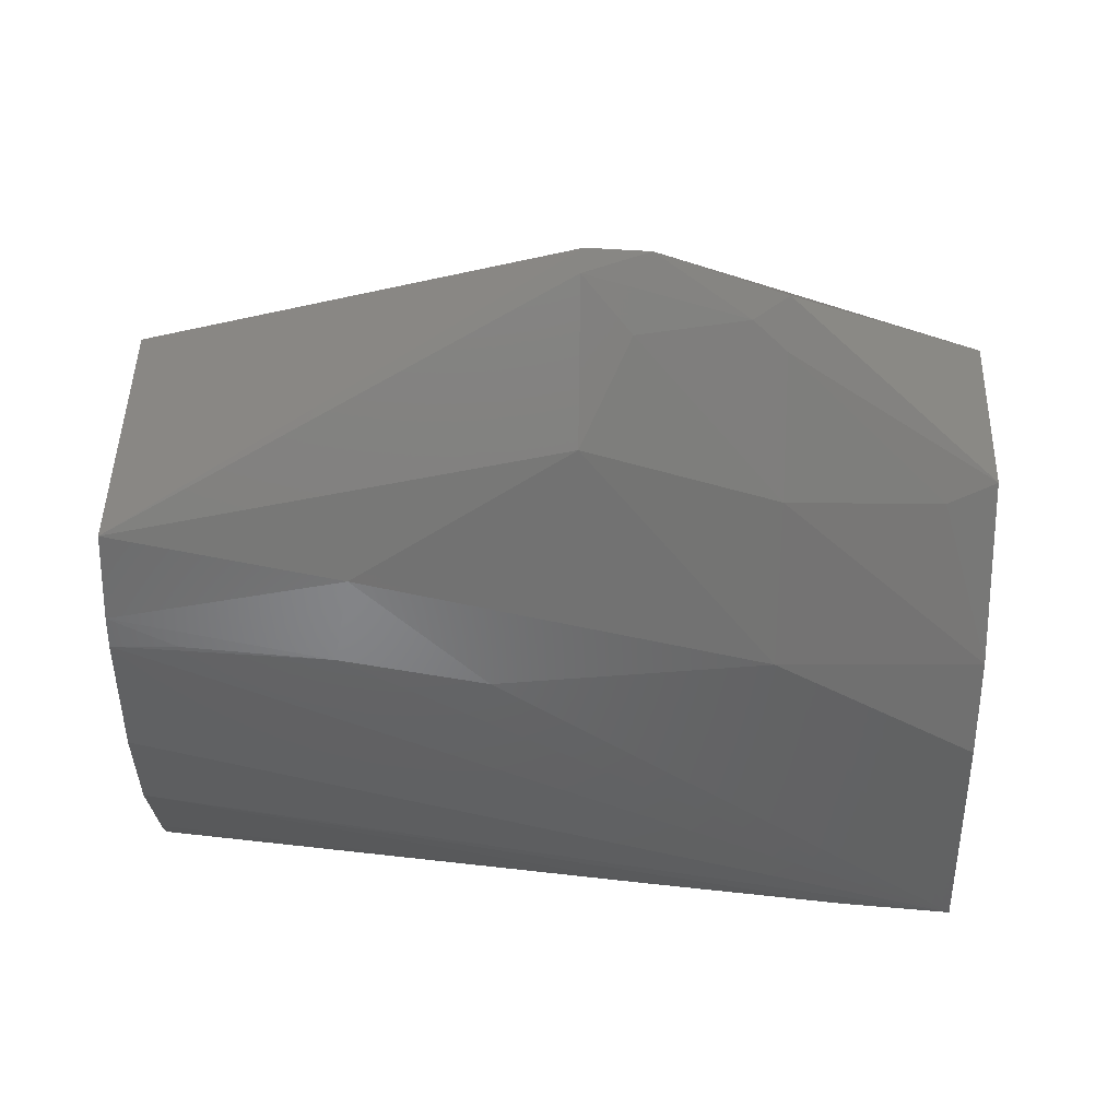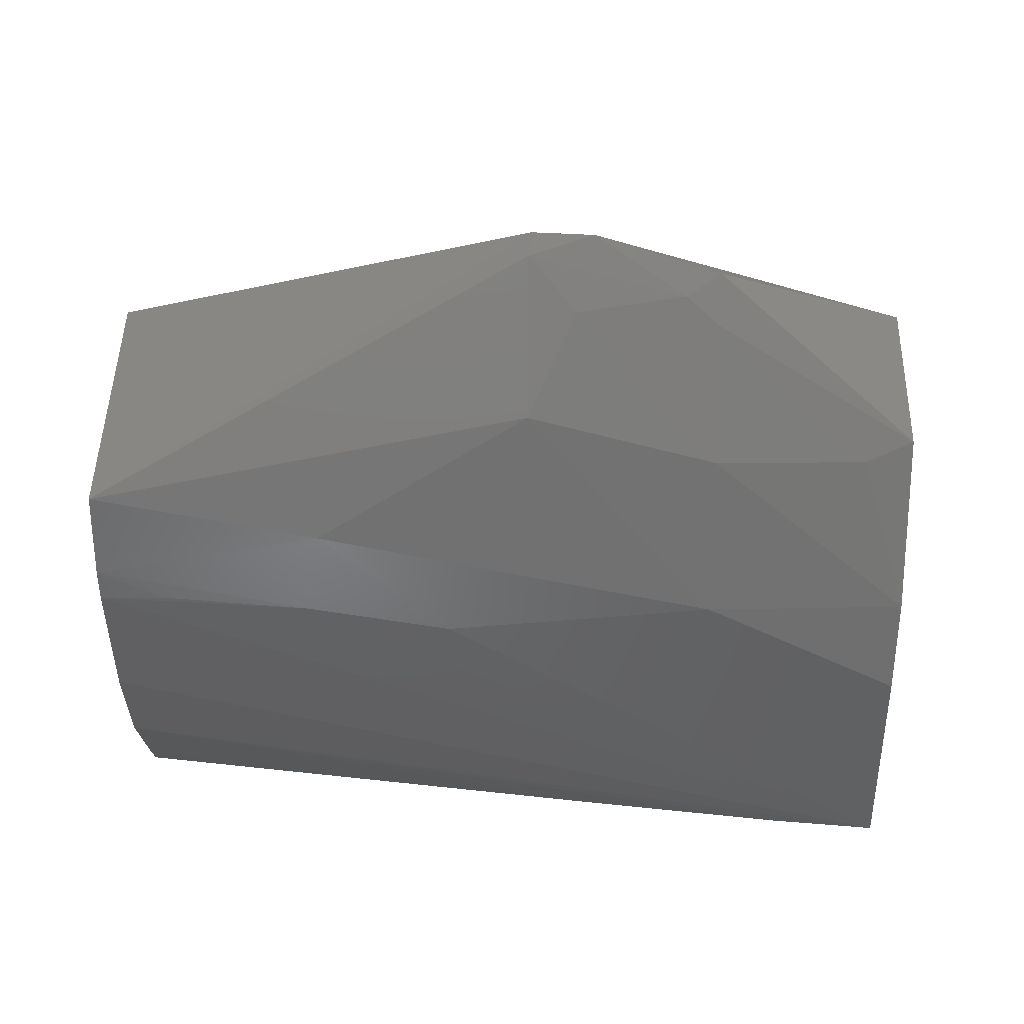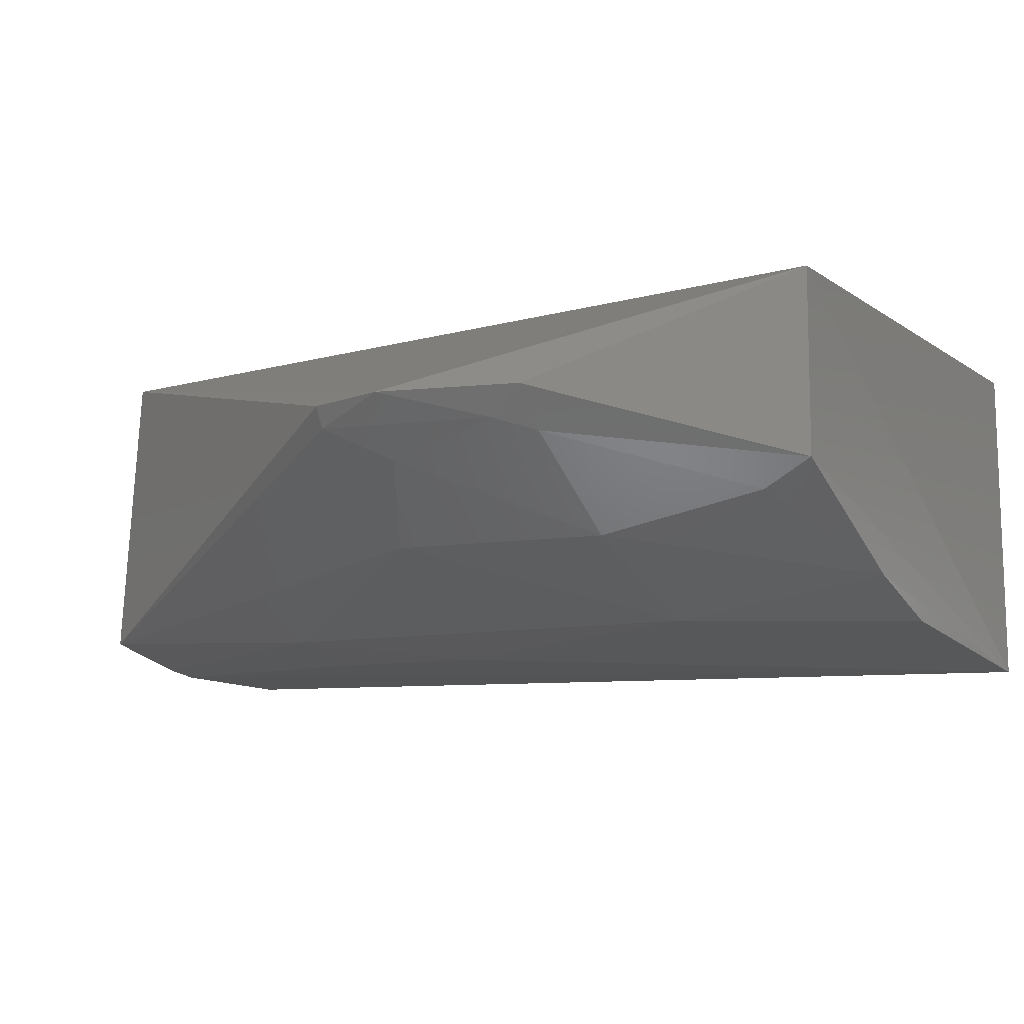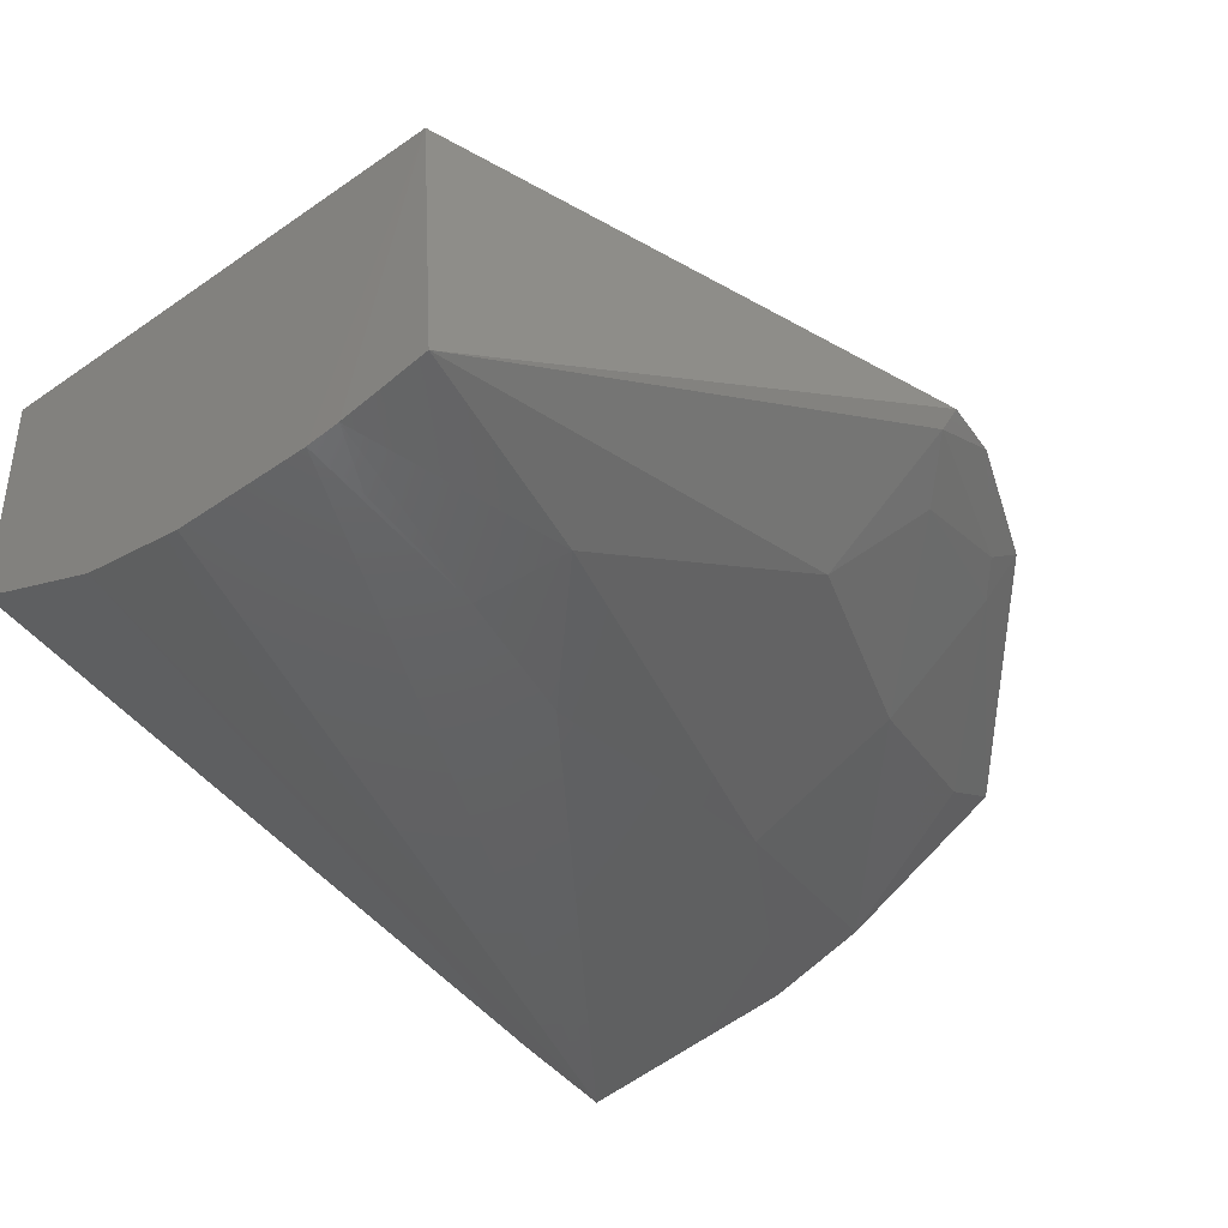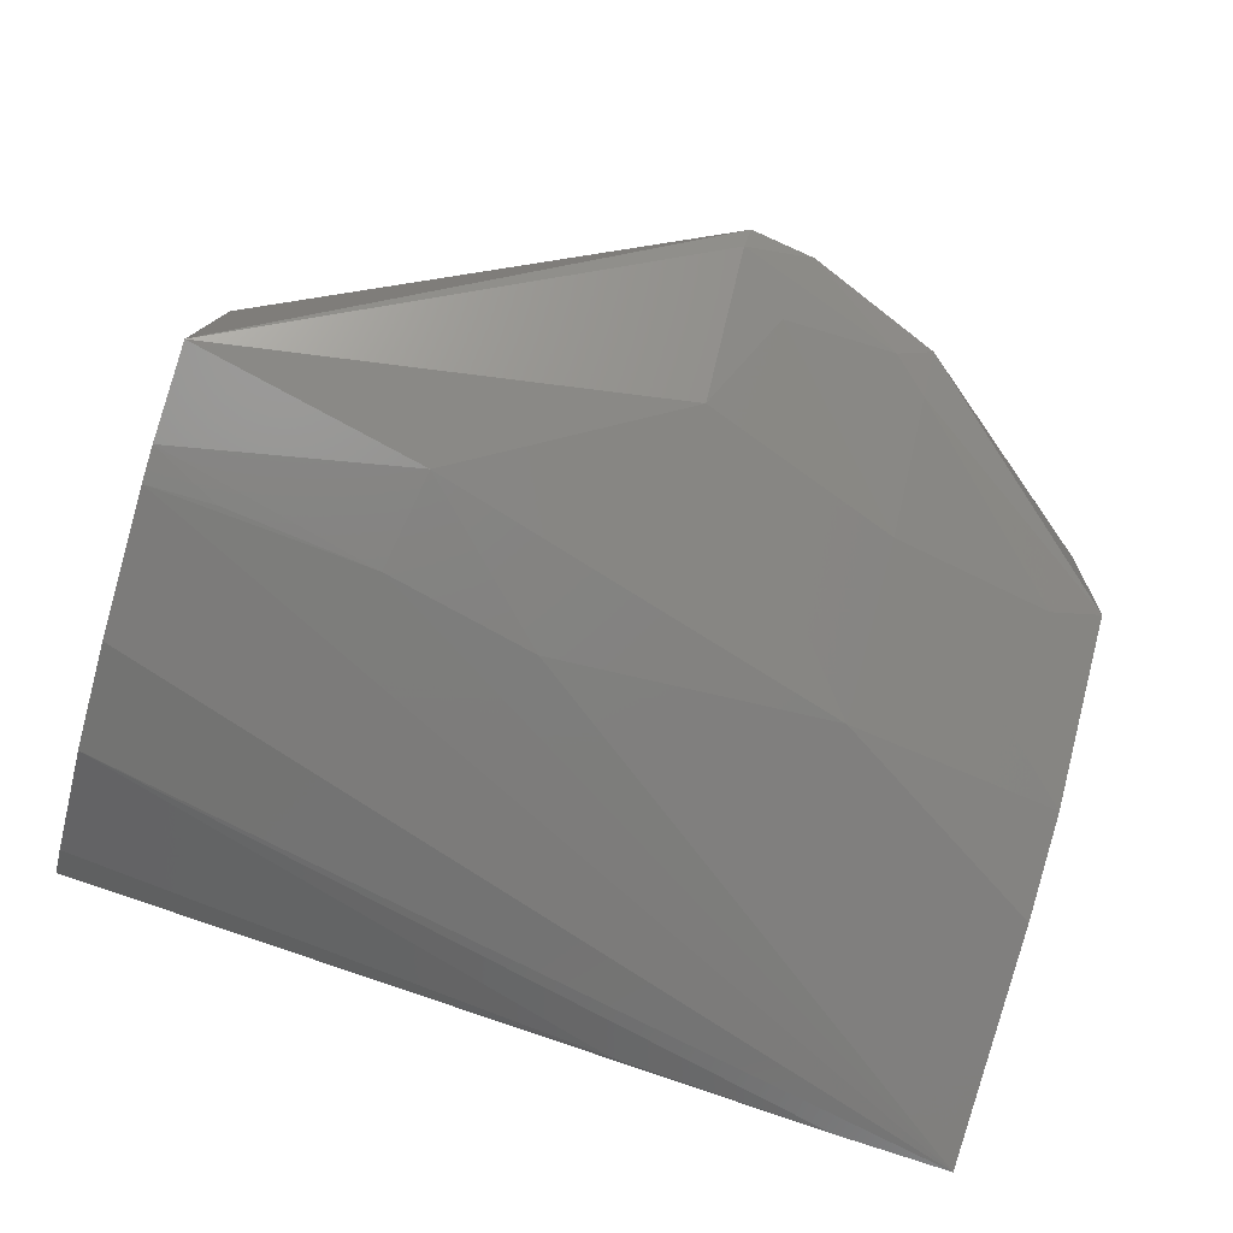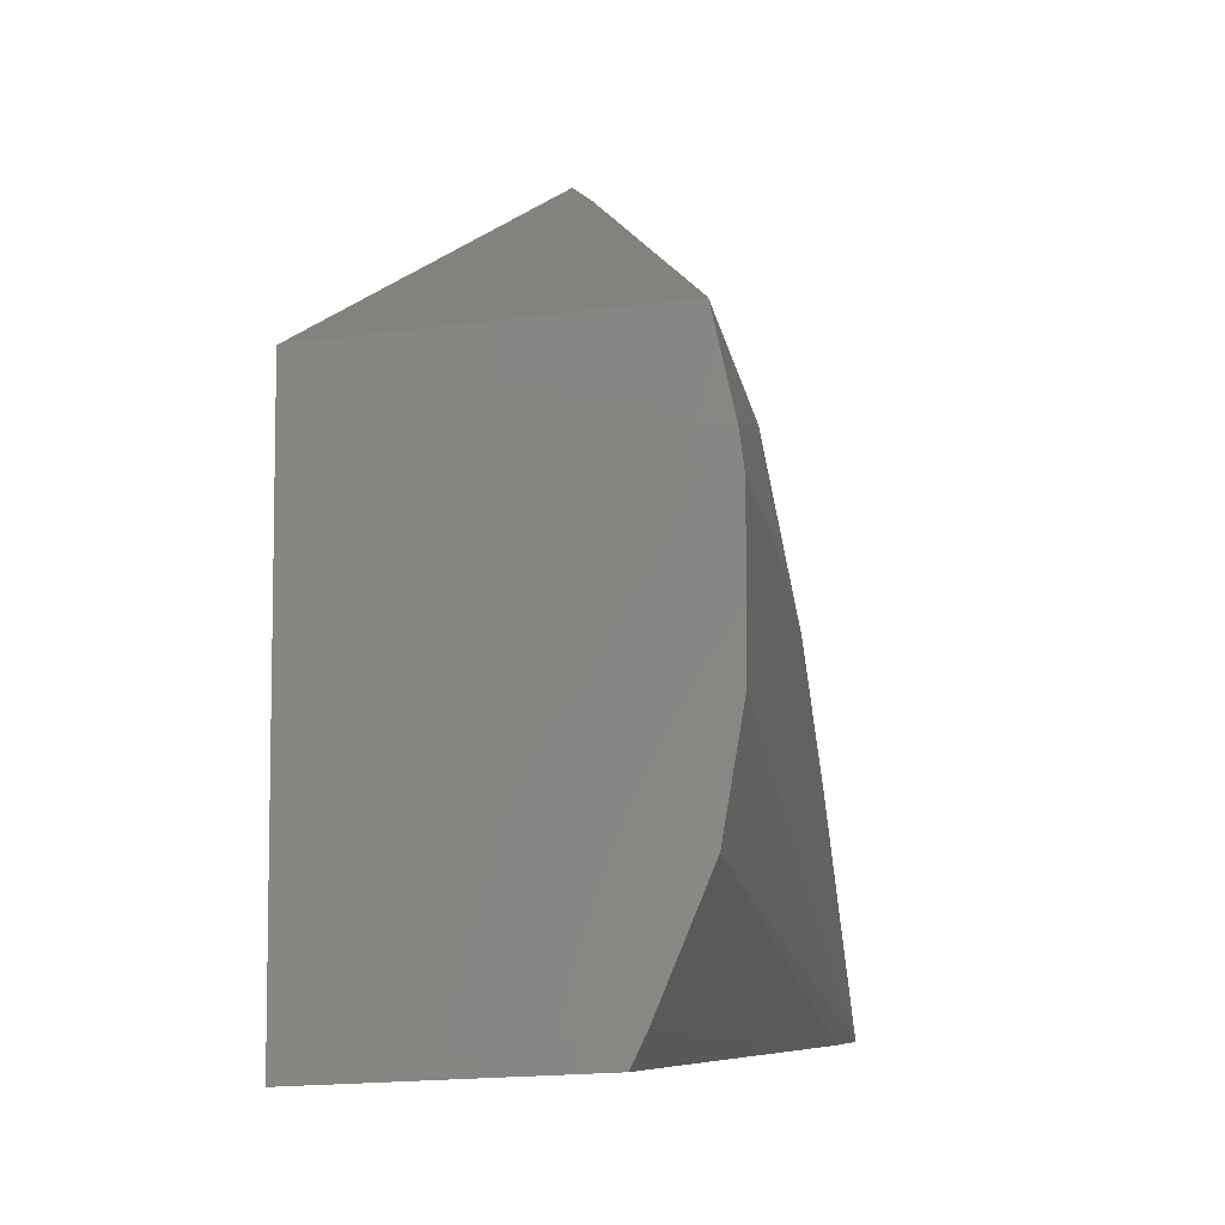
<metadata>
{"format":"stl","ext":"stl","renderer":"f3d","projection":"perspective","resolution":1024,"background":"white","views":[{"elev":-43.8,"azim":-1.0,"up":"+Y"},{"elev":-42.2,"azim":-0.5,"up":"+Y"},{"elev":-11.7,"azim":33.0,"up":"+Y"},{"elev":-43.3,"azim":-51.1,"up":"+Y"},{"elev":-74.5,"azim":-16.6,"up":"+Y"},{"elev":-6.8,"azim":-80.9,"up":"+Z"}]}
</metadata>
<code>
# stl→obj: 32 verts, 60 faces
v 8.998 -3.074 10.28
v 0.3072 -3.074 10.28
v 8.998 -3.074 15.46
v 0.3072 -3.074 15.46
v 5.459 -4.331 17.7
v 6.782 -4.321 17.19
v 8.952 -4.96 15.38
v 9.005 -6.497 10.29
v 0.3055 -6.403 14.43
v 0.309 -6.405 12.98
v 6.417 -4.591 17.11
v 4.791 -5.578 16.33
v 0.3249 -6.148 15.69
v 2.632 -6.251 15.22
v 0.3135 -6.216 11.87
v 0.313 -5.729 10.69
v 0.3163 -5.591 10.4
v 7.843 -6.402 10.3
v 2.474 -6.398 14.27
v 3.979 -6.397 13.93
v 0.3067 -6.357 14.78
v 4.817 -4.403 17.79
v 6.767 -4.706 16.82
v 6.78 -6.199 14.04
v 6.767 -5.543 15.65
v 8.945 -6.212 12.72
v 5.287 -4.882 17.15
v 8.953 -5.868 13.71
v 5.7 -6.201 10.36
v 0.9739 -6.397 14.43
v 4.784 -4.596 17.64
v 8.416 -5.205 15.32
f 1 2 3
f 4 5 3
f 4 3 2
f 6 7 3
f 6 3 5
f 8 1 3
f 8 3 7
f 8 2 1
f 9 4 2
f 9 2 10
f 9 10 8
f 11 6 5
f 12 13 14
f 15 8 10
f 16 10 2
f 16 2 17
f 16 15 10
f 18 17 2
f 18 2 8
f 18 8 15
f 19 9 8
f 19 8 20
f 19 20 14
f 21 14 13
f 21 19 14
f 21 13 4
f 21 4 9
f 22 5 4
f 22 4 13
f 23 7 6
f 23 6 11
f 24 12 14
f 24 25 12
f 24 14 20
f 24 20 8
f 24 8 26
f 27 12 25
f 27 23 11
f 27 25 23
f 28 26 8
f 28 8 7
f 28 24 26
f 28 25 24
f 29 16 17
f 29 17 18
f 29 18 15
f 29 15 16
f 30 21 9
f 30 9 19
f 30 19 21
f 31 22 13
f 31 13 12
f 31 12 27
f 31 5 22
f 31 27 11
f 31 11 5
f 32 23 25
f 32 7 23
f 32 28 7
f 32 25 28

</code>
